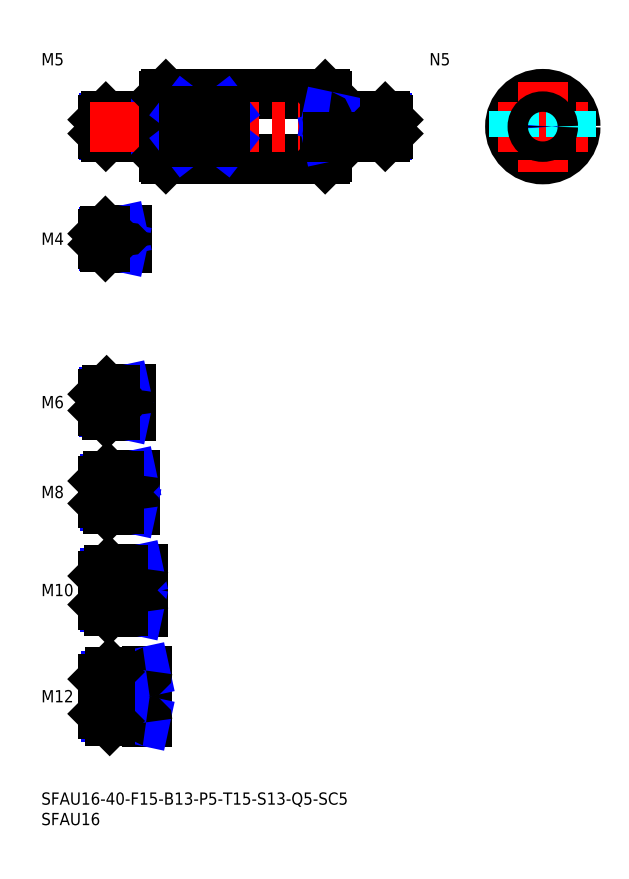
<metadata>
{"format":"dxf","ext":"dxf","renderer":"ezdxf+matplotlib","layout":"modelspace","background":"white","min_lineweight":24,"dpi":150}
</metadata>
<code>
0
SECTION
2
ENTITIES
0
INSERT
8
MSM_CONTINUOUS
2
*U16
10
0
20
0
30
0
0
INSERT
8
MSM_CONTINUOUS
2
*U17
10
0
20
0
30
0
0
LINE
8
MSM_CENTER
10
13
20
23.5
30
0
11
28
21
23.5
31
0
0
INSERT
8
MSM_CONTINUOUS
2
*U18
10
0
20
0
30
0
0
INSERT
8
MSM_CONTINUOUS
2
*U19
10
0
20
0
30
0
0
LINE
8
MSM_CENTER
10
13
20
49.5
30
0
11
27
21
49.5
31
0
0
INSERT
8
MSM_CONTINUOUS
2
*U20
10
0
20
0
30
0
0
LINE
8
MSM_CENTER
10
13
20
73.5
30
0
11
25
21
73.5
31
0
0
INSERT
8
MSM_CONTINUOUS
2
*U21
10
0
20
0
30
0
0
LINE
8
MSM_CENTER
10
13
20
95.5
30
0
11
24
21
95.5
31
0
0
INSERT
8
MSM_CONTINUOUS
2
*U22
10
0
20
0
30
0
0
LINE
8
MSM_CONTINUOUS
10
29.7
20
165.5
30
0
11
15.8
21
165.5
31
0
0
LINE
8
MSM_NARROW
10
28
20
165.1
30
0
11
15.37
21
165.1
31
0
0
LINE
8
MSM_NARROW
10
28
20
160.9
30
0
11
15.37
21
160.9
31
0
0
LINE
8
MSM_CONTINUOUS
10
29.7
20
160.5
30
0
11
15.8
21
160.5
31
0
0
LINE
8
MSM_CONTINUOUS
10
15
20
161.3
30
0
11
15
21
164.7
31
0
0
LINE
8
MSM_CONTINUOUS
10
21.7
20
98.5
30
0
11
16
21
98.5
31
0
0
LINE
8
MSM_NARROW
10
18
20
97.96
30
0
11
15.46
21
97.96
31
0
0
LINE
8
MSM_NARROW
10
18
20
93.04
30
0
11
15.46
21
93.04
31
0
0
LINE
8
MSM_CONTINUOUS
10
21.7
20
92.5
30
0
11
16
21
92.5
31
0
0
LINE
8
MSM_CONTINUOUS
10
15
20
97.5
30
0
11
15
21
93.5
31
0
0
LINE
8
MSM_NARROW
10
19
20
70.18
30
0
11
15.57
21
70.18
31
0
0
LINE
8
MSM_CONTINUOUS
10
22.7
20
69.5
30
0
11
16.25
21
69.5
31
0
0
LINE
8
MSM_CONTINUOUS
10
22.7
20
77.5
30
0
11
16.25
21
77.5
31
0
0
LINE
8
MSM_NARROW
10
19
20
76.82
30
0
11
15.57
21
76.82
31
0
0
LINE
8
MSM_CONTINUOUS
10
15
20
70.75
30
0
11
15
21
76.25
31
0
0
LINE
8
MSM_NARROW
10
20
20
45.31
30
0
11
15.69
21
45.31
31
0
0
LINE
8
MSM_CONTINUOUS
10
24.7
20
44.5
30
0
11
16.5
21
44.5
31
0
0
LINE
8
MSM_CONTINUOUS
10
24.7
20
54.5
30
0
11
16.5
21
54.5
31
0
0
LINE
8
MSM_NARROW
10
20
20
53.69
30
0
11
15.69
21
53.69
31
0
0
LINE
8
MSM_CONTINUOUS
10
15
20
46
30
0
11
15
21
53
31
0
0
LINE
8
MSM_NARROW
10
21
20
18.45
30
0
11
15.8
21
18.45
31
0
0
LINE
8
MSM_CONTINUOUS
10
25.7
20
17.5
30
0
11
16.75
21
17.5
31
0
0
LINE
8
MSM_CONTINUOUS
10
25.7
20
29.5
30
0
11
16.75
21
29.5
31
0
0
LINE
8
MSM_NARROW
10
21
20
28.55
30
0
11
15.8
21
28.55
31
0
0
LINE
8
MSM_CONTINUOUS
10
15
20
19.25
30
0
11
15
21
27.75
31
0
0
LINE
8
MSM_CONTINUOUS
10
22
20
98.8
30
0
11
22
21
92.2
31
0
0
LINE
8
MSM_CONTINUOUS
10
23
20
77.8
30
0
11
23
21
69.2
31
0
0
LINE
8
MSM_CONTINUOUS
10
26
20
17.2
30
0
11
26
21
29.8
31
0
0
LINE
8
MSM_CONTINUOUS
10
25
20
54.8
30
0
11
25
21
44.2
31
0
0
LINE
8
MSM_CONTINUOUS
10
28
20
165.5
30
0
11
28
21
160.5
31
0
0
LINE
8
MSM_CONTINUOUS
10
21
20
17.5
30
0
11
21
21
29.5
31
0
0
LINE
8
MSM_NARROW
10
28
20
165.1
30
0
11
30
21
165.5
31
0
0
LINE
8
MSM_NARROW
10
28
20
160.9
30
0
11
30
21
160.5
31
0
0
LINE
8
MSM_NARROW
10
18
20
97.96
30
0
11
20.5
21
98.5
31
0
0
LINE
8
MSM_NARROW
10
18
20
93.04
30
0
11
20.5
21
92.5
31
0
0
LINE
8
MSM_NARROW
10
19
20
76.82
30
0
11
22.12
21
77.5
31
0
0
LINE
8
MSM_NARROW
10
19
20
70.18
30
0
11
22.12
21
69.5
31
0
0
LINE
8
MSM_NARROW
10
20
20
53.69
30
0
11
23.75
21
54.5
31
0
0
LINE
8
MSM_NARROW
10
20
20
45.31
30
0
11
23.75
21
44.5
31
0
0
LINE
8
MSM_NARROW
10
21
20
28.55
30
0
11
25.38
21
29.5
31
0
0
LINE
8
MSM_NARROW
10
21
20
18.45
30
0
11
25.38
21
17.5
31
0
0
LINE
8
MSM_CONTINUOUS
10
15.8
20
165.5
30
0
11
15
21
164.7
31
0
0
LINE
8
MSM_CONTINUOUS
10
15.8
20
160.5
30
0
11
15
21
161.3
31
0
0
LINE
8
MSM_CONTINUOUS
10
15.8
20
165.5
30
0
11
15.8
21
160.5
31
0
0
LINE
8
MSM_CONTINUOUS
10
16
20
98.5
30
0
11
15
21
97.5
31
0
0
LINE
8
MSM_CONTINUOUS
10
16
20
92.5
30
0
11
15
21
93.5
31
0
0
LINE
8
MSM_CONTINUOUS
10
16
20
98.5
30
0
11
16
21
92.5
31
0
0
LINE
8
MSM_CONTINUOUS
10
16.25
20
77.5
30
0
11
15
21
76.25
31
0
0
LINE
8
MSM_CONTINUOUS
10
16.25
20
69.5
30
0
11
15
21
70.75
31
0
0
LINE
8
MSM_CONTINUOUS
10
16.25
20
77.5
30
0
11
16.25
21
69.5
31
0
0
LINE
8
MSM_CONTINUOUS
10
16.5
20
54.5
30
0
11
15
21
53
31
0
0
LINE
8
MSM_CONTINUOUS
10
16.5
20
44.5
30
0
11
15
21
46
31
0
0
LINE
8
MSM_CONTINUOUS
10
16.5
20
54.5
30
0
11
16.5
21
44.5
31
0
0
LINE
8
MSM_CONTINUOUS
10
16.75
20
29.5
30
0
11
15
21
27.75
31
0
0
LINE
8
MSM_CONTINUOUS
10
16.75
20
17.5
30
0
11
15
21
19.25
31
0
0
LINE
8
MSM_CONTINUOUS
10
16.75
20
29.5
30
0
11
16.75
21
17.5
31
0
0
LINE
8
MSM_CONTINUOUS
10
18
20
98.5
30
0
11
18
21
92.5
31
0
0
LINE
8
MSM_CONTINUOUS
10
19
20
77.5
30
0
11
19
21
69.5
31
0
0
LINE
8
MSM_CONTINUOUS
10
20
20
54.5
30
0
11
20
21
44.5
31
0
0
ARC
8
MSM_CONTINUOUS
10
29.7
20
165.8
30
0
40
0.3
50
270
51
0
0
ARC
8
MSM_CONTINUOUS
10
29.7
20
160.2
30
0
40
0.3
50
0
51
90
0
ARC
8
MSM_CONTINUOUS
10
21.7
20
98.8
30
0
40
0.3
50
270
51
0
0
ARC
8
MSM_CONTINUOUS
10
21.7
20
92.2
30
0
40
0.3
50
0
51
90
0
ARC
8
MSM_CONTINUOUS
10
22.7
20
77.8
30
0
40
0.3
50
270
51
0
0
ARC
8
MSM_CONTINUOUS
10
22.7
20
69.2
30
0
40
0.3
50
0
51
90
0
ARC
8
MSM_CONTINUOUS
10
24.7
20
54.8
30
0
40
0.3
50
270
51
0
0
ARC
8
MSM_CONTINUOUS
10
24.7
20
44.2
30
0
40
0.3
50
0
51
90
0
ARC
8
MSM_CONTINUOUS
10
25.7
20
29.8
30
0
40
0.3
50
270
51
0
0
ARC
8
MSM_CONTINUOUS
10
25.7
20
17.2
30
0
40
0.3
50
0
51
90
0
LINE
8
MSM_CONTINUOUS
10
30.5
20
171
30
0
11
69.5
21
171
31
0
0
LINE
8
MSM_CONTINUOUS
10
30.5
20
155
30
0
11
69.5
21
155
31
0
0
LINE
8
MSM_CENTER
10
12
20
163
30
0
11
88
21
163
31
0
0
LINE
8
MSM_CONTINUOUS
10
30
20
170.5
30
0
11
30
21
155.5
31
0
0
LINE
8
MSM_CONTINUOUS
10
30.5
20
171
30
0
11
30.5
21
155
31
0
0
LINE
8
MSM_CONTINUOUS
10
30
20
155.5
30
0
11
30.5
21
155
31
0
0
LINE
8
MSM_CONTINUOUS
10
30.5
20
171
30
0
11
30
21
170.5
31
0
0
LINE
8
MSM_CONTINUOUS
10
70
20
170.5
30
0
11
70
21
155.5
31
0
0
LINE
8
MSM_CONTINUOUS
10
69.5
20
171
30
0
11
69.5
21
155
31
0
0
LINE
8
MSM_CONTINUOUS
10
69.5
20
155
30
0
11
70
21
155.5
31
0
0
LINE
8
MSM_CONTINUOUS
10
69.5
20
171
30
0
11
70
21
170.5
31
0
0
CIRCLE
8
MSM_CONTINUOUS
10
122.8
20
163
30
0
40
8
0
LINE
8
MSM_CENTER
10
111.8
20
163
30
0
11
133.8
21
163
31
0
0
LINE
8
MSM_CENTER
10
122.8
20
174
30
0
11
122.8
21
152
31
0
0
LINE
8
MSM_DASHED
10
115.8
20
166.9
30
0
11
115.8
21
159.1
31
0
0
LINE
8
MSM_DASHED
10
129.8
20
166.9
30
0
11
129.8
21
159.1
31
0
0
LINE
8
MSM_NARROW
10
45
20
159.1
30
0
11
35
21
166.9
31
0
0
LINE
8
MSM_NARROW
10
35
20
159.1
30
0
11
45
21
166.9
31
0
0
LINE
8
MSM_CONTINUOUS
10
45
20
159.1
30
0
11
35
21
159.1
31
0
0
LINE
8
MSM_CONTINUOUS
10
45
20
166.9
30
0
11
35
21
166.9
31
0
0
LINE
8
MSM_CONTINUOUS
10
35
20
166.9
30
0
11
35
21
159.1
31
0
0
LINE
8
MSM_CONTINUOUS
10
45
20
166.9
30
0
11
45
21
159.1
31
0
0
INSERT
8
MSM_CONTINUOUS
2
*U23
10
0
20
0
30
0
0
LINE
8
MSM_CONTINUOUS
10
70.3
20
165.5
30
0
11
84.2
21
165.5
31
0
0
LINE
8
MSM_NARROW
10
72
20
165.1
30
0
11
84.63
21
165.1
31
0
0
LINE
8
MSM_NARROW
10
72
20
160.9
30
0
11
84.63
21
160.9
31
0
0
LINE
8
MSM_CONTINUOUS
10
85
20
161.3
30
0
11
85
21
164.7
31
0
0
LINE
8
MSM_CONTINUOUS
10
72
20
165.5
30
0
11
72
21
160.5
31
0
0
LINE
8
MSM_NARROW
10
72
20
165.1
30
0
11
70
21
165.5
31
0
0
LINE
8
MSM_NARROW
10
72
20
160.9
30
0
11
70
21
160.5
31
0
0
LINE
8
MSM_CONTINUOUS
10
84.2
20
165.5
30
0
11
85
21
164.7
31
0
0
LINE
8
MSM_CONTINUOUS
10
84.2
20
160.5
30
0
11
85
21
161.3
31
0
0
LINE
8
MSM_CONTINUOUS
10
84.2
20
165.5
30
0
11
84.2
21
160.5
31
0
0
ARC
8
MSM_CONTINUOUS
10
70.3
20
165.8
30
0
40
0.3
50
180
51
270
0
ARC
8
MSM_CONTINUOUS
10
70.3
20
160.2
30
0
40
0.3
50
90
51
180
0
LINE
8
MSM_CONTINUOUS
10
70.3
20
160.5
30
0
11
84.2
21
160.5
31
0
0
CIRCLE
8
MSM_NARROW
10
122.8
20
163
30
0
40
2.067
0
CIRCLE
8
MSM_CONTINUOUS
10
122.8
20
163
30
0
40
2.5
0
INSERT
8
MSM_CONTINUOUS
2
*U24
10
0
20
0
30
0
0
LINE
8
MSM_CENTER
10
13
20
135.5
30
0
11
23
21
135.5
31
0
0
LINE
8
MSM_CONTINUOUS
10
20.7
20
137.5
30
0
11
15.7
21
137.5
31
0
0
LINE
8
MSM_NARROW
10
18
20
137.1
30
0
11
15.32
21
137.1
31
0
0
LINE
8
MSM_NARROW
10
18
20
133.9
30
0
11
15.32
21
133.9
31
0
0
LINE
8
MSM_CONTINUOUS
10
20.7
20
133.5
30
0
11
15.7
21
133.5
31
0
0
LINE
8
MSM_CONTINUOUS
10
15
20
134.2
30
0
11
15
21
136.8
31
0
0
LINE
8
MSM_CONTINUOUS
10
21
20
137.8
30
0
11
21
21
133.2
31
0
0
LINE
8
MSM_CONTINUOUS
10
18
20
137.5
30
0
11
18
21
133.5
31
0
0
LINE
8
MSM_NARROW
10
18
20
137.1
30
0
11
19.75
21
137.5
31
0
0
LINE
8
MSM_NARROW
10
18
20
133.9
30
0
11
19.75
21
133.5
31
0
0
LINE
8
MSM_CONTINUOUS
10
15.7
20
137.5
30
0
11
15
21
136.8
31
0
0
LINE
8
MSM_CONTINUOUS
10
15.7
20
133.5
30
0
11
15
21
134.2
31
0
0
LINE
8
MSM_CONTINUOUS
10
15.7
20
137.5
30
0
11
15.7
21
133.5
31
0
0
ARC
8
MSM_CONTINUOUS
10
20.7
20
137.8
30
0
40
0.3
50
270
51
0
0
ARC
8
MSM_CONTINUOUS
10
20.7
20
133.2
30
0
40
0.3
50
0
51
90
0
ENDSEC
0
EOF

</code>
